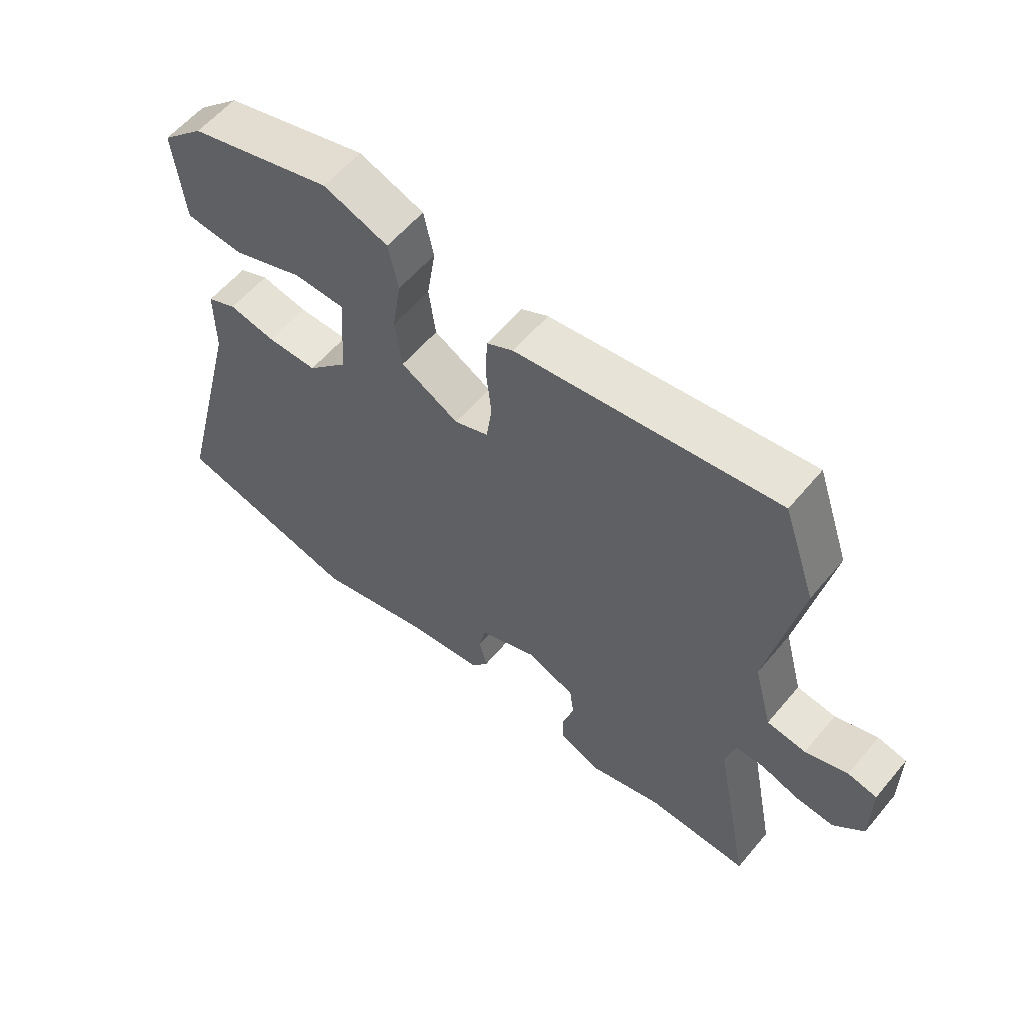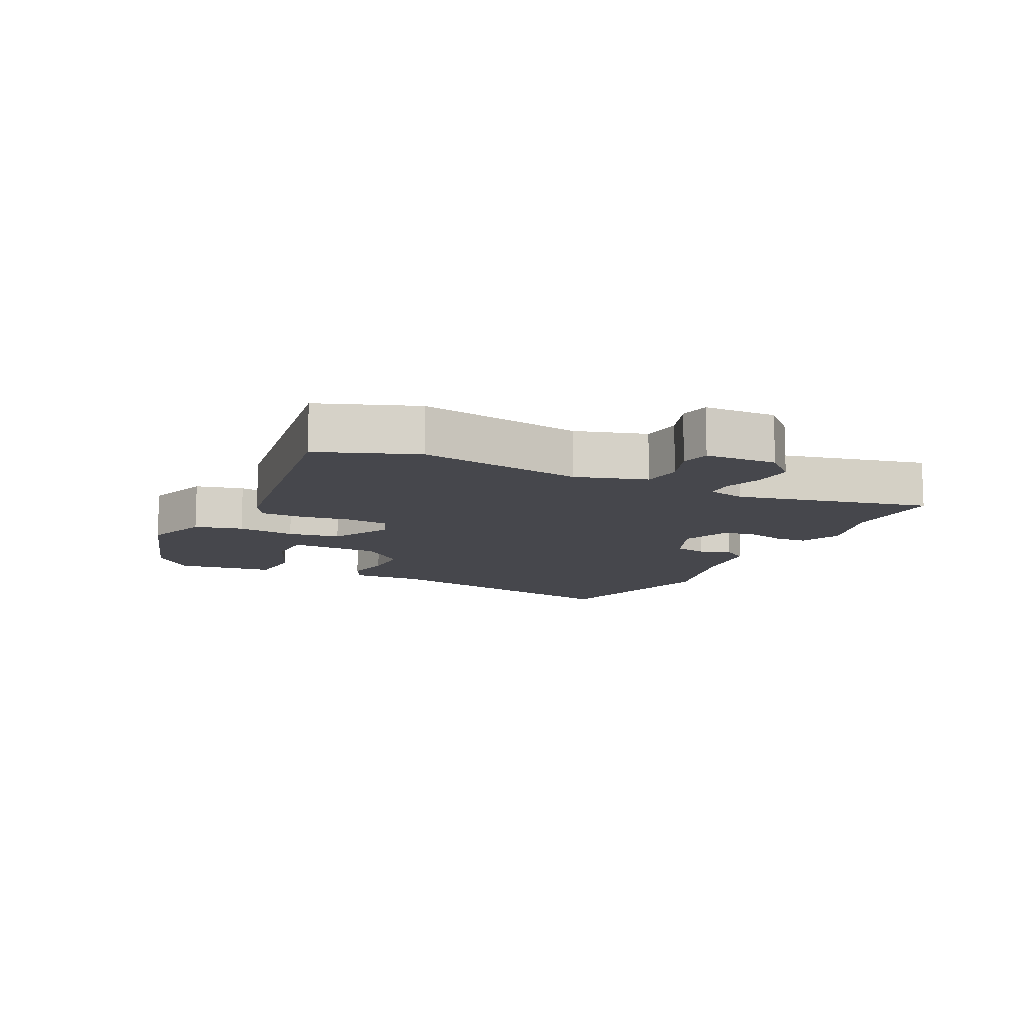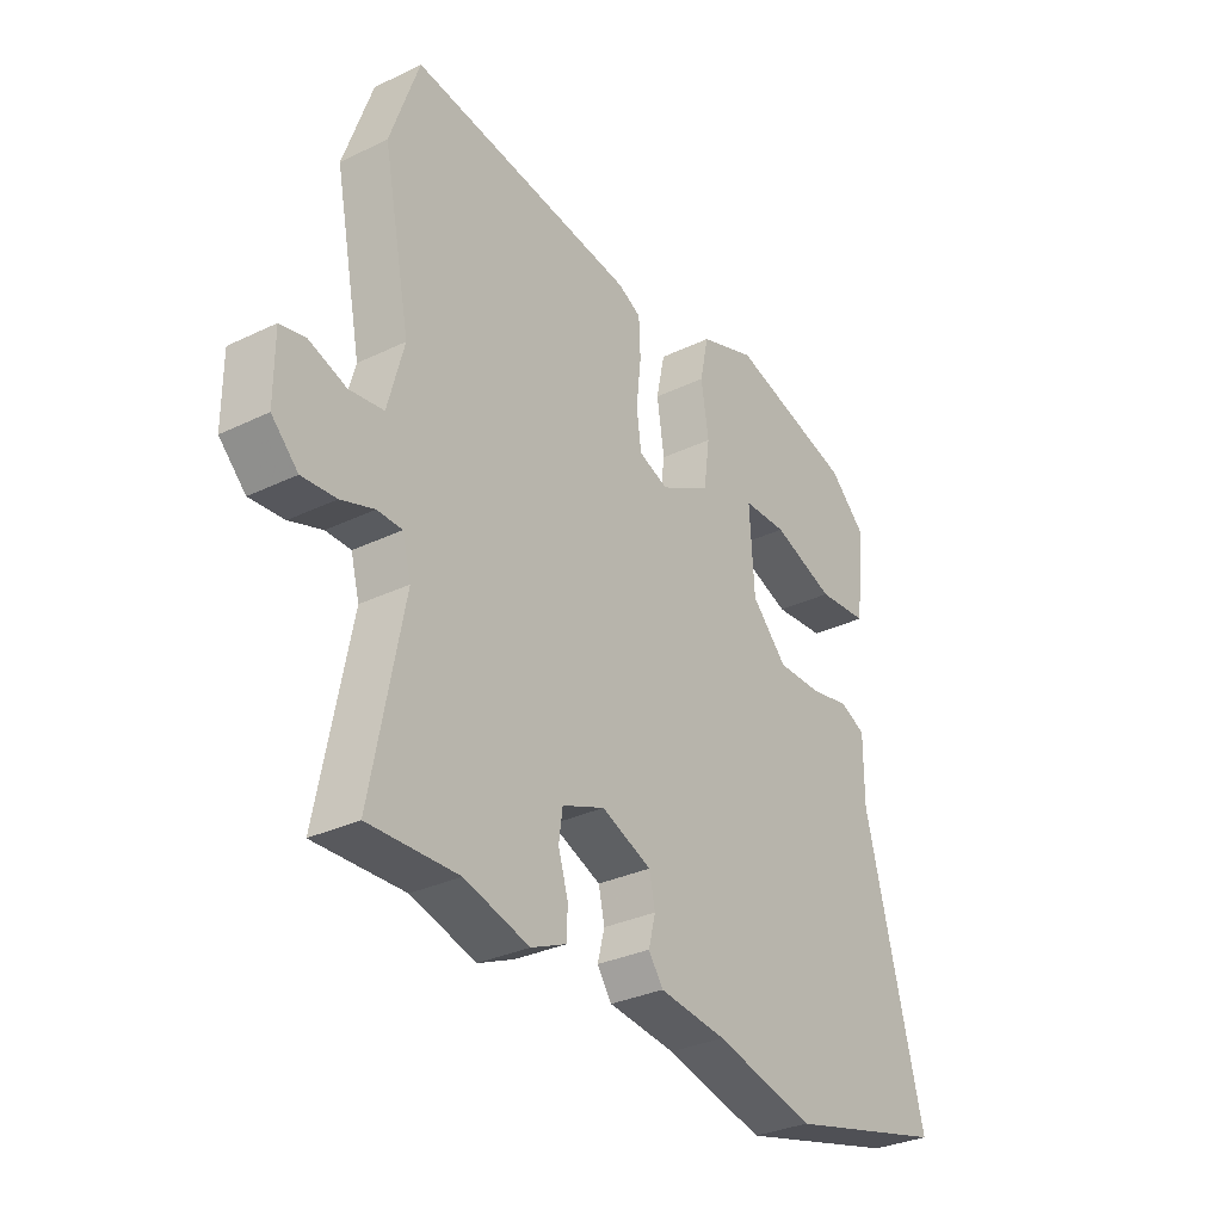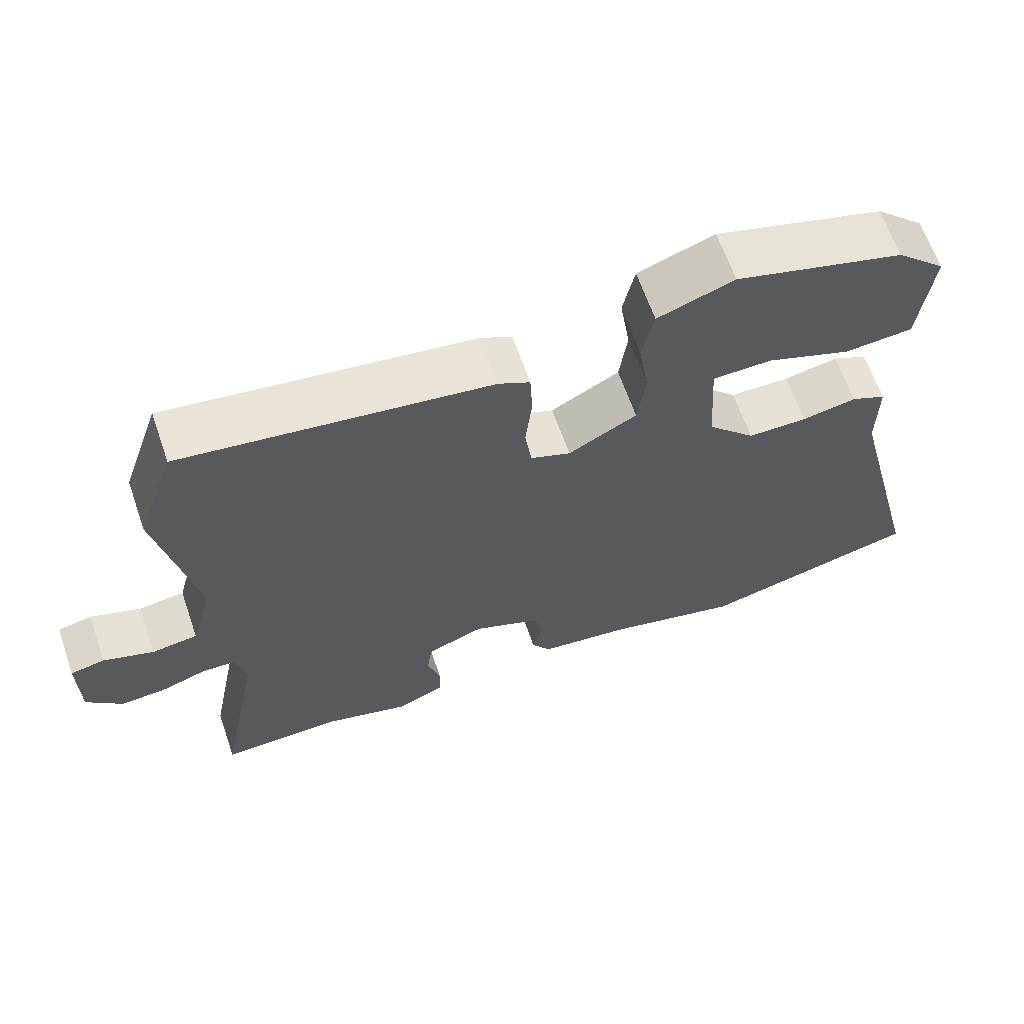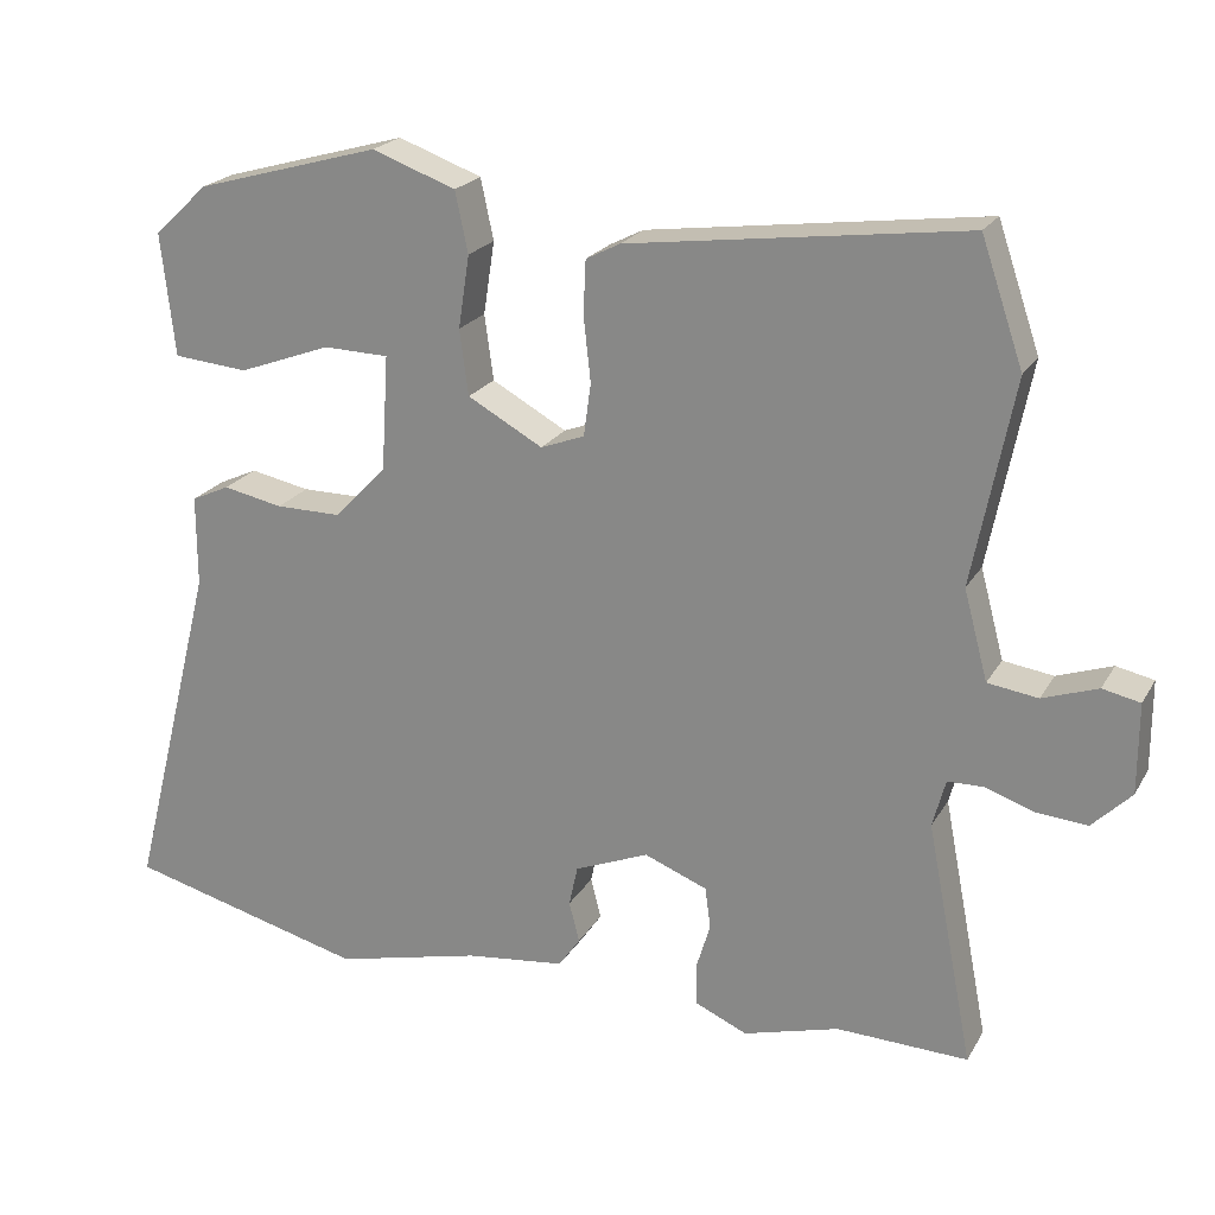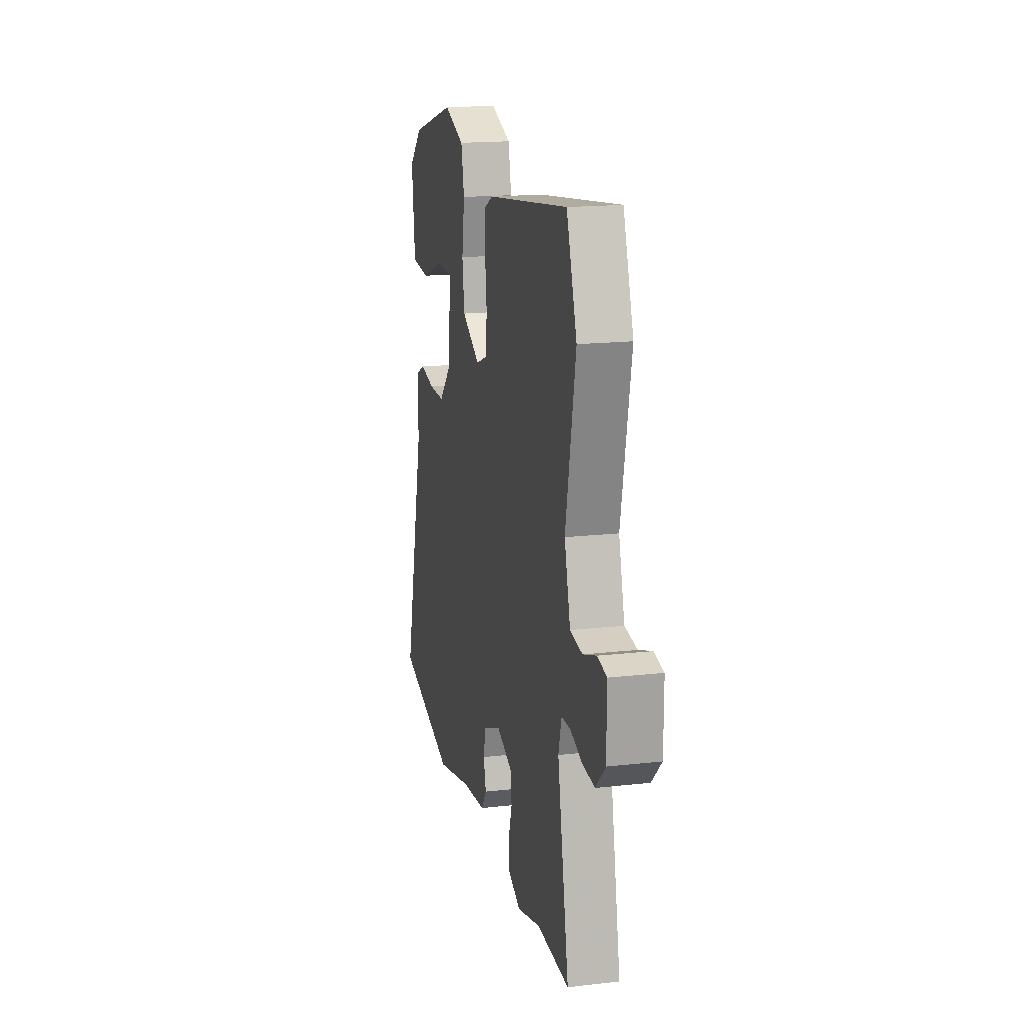
<metadata>
{"format":"obj","ext":"obj","renderer":"f3d","projection":"perspective","resolution":1024,"background":"white","views":[{"elev":58.4,"azim":39.6,"up":"+Z"},{"elev":-10.9,"azim":65.5,"up":"+Y"},{"elev":-31.6,"azim":124.3,"up":"+Z"},{"elev":64.5,"azim":160.9,"up":"+Z"},{"elev":21.8,"azim":22.8,"up":"+Z"},{"elev":17.3,"azim":77.3,"up":"+Z"}]}
</metadata>
<code>
v 0.494 0.07 0.519
v 0.547 0.07 0.364
v 0.496 0.07 0.107
v 0.526 0.07 -0.005
v 0.589 0.07 -0.014
v 0.658 0.07 0.01
v 0.705 0.07 0
v 0.705 0.07 -0.113
v 0.656 0.07 -0.162
v 0.593 0.07 -0.157
v 0.532 0.07 -0.136
v 0.486 0.07 -0.137
v 0.47 0.07 -0.197
v 0.529 0.07 -0.501
v 0.364 0.07 -0.496
v 0.244 0.07 -0.53
v 0.178 0.07 -0.501
v 0.177 0.07 -0.45
v 0.195 0.07 -0.39
v 0.188 0.07 -0.338
v 0.109 0.07 -0.307
v 0.016 0.07 -0.345
v 0.005 0.07 -0.396
v 0.018 0.07 -0.447
v -0.009 0.07 -0.486
v -0.134 0.07 -0.501
v -0.319 0.07 -0.546
v -0.62 0.07 -0.469
v -0.511 0.07 -0.039
v -0.511 0.07 0.075
v -0.463 0.07 0.097
v -0.388 0.07 0.082
v -0.306 0.07 0.082
v -0.24 0.07 0.151
v -0.231 0.07 0.295
v -0.313 0.07 0.297
v -0.429 0.07 0.254
v -0.523 0.07 0.262
v -0.54 0.07 0.416
v -0.472 0.07 0.48
v -0.24 0.07 0.545
v -0.135 0.07 0.507
v -0.119 0.07 0.431
v -0.133 0.07 0.34
v -0.122 0.07 0.258
v -0.028 0.07 0.206
v 0.027 0.07 0.227
v 0.036 0.07 0.293
v 0.027 0.07 0.374
v 0.03 0.07 0.441
v 0.073 0.07 0.463
v 0.494 0 0.519
v 0.547 0 0.364
v 0.496 0 0.107
v 0.526 0 -0.005
v 0.589 0 -0.014
v 0.658 0 0.01
v 0.705 0 0
v 0.705 0 -0.113
v 0.656 0 -0.162
v 0.593 0 -0.157
v 0.532 0 -0.136
v 0.486 0 -0.137
v 0.47 0 -0.197
v 0.529 0 -0.501
v 0.364 0 -0.496
v 0.244 0 -0.53
v 0.178 0 -0.501
v 0.177 0 -0.45
v 0.195 0 -0.39
v 0.188 0 -0.338
v 0.109 0 -0.307
v 0.016 0 -0.345
v 0.005 0 -0.396
v 0.018 0 -0.447
v -0.009 0 -0.486
v -0.134 0 -0.501
v -0.319 0 -0.546
v -0.62 0 -0.469
v -0.511 0 -0.039
v -0.511 0 0.075
v -0.463 0 0.097
v -0.388 0 0.082
v -0.306 0 0.082
v -0.24 0 0.151
v -0.231 0 0.295
v -0.313 0 0.297
v -0.429 0 0.254
v -0.523 0 0.262
v -0.54 0 0.416
v -0.472 0 0.48
v -0.24 0 0.545
v -0.135 0 0.507
v -0.119 0 0.431
v -0.133 0 0.34
v -0.122 0 0.258
v -0.028 0 0.206
v 0.027 0 0.227
v 0.036 0 0.293
v 0.027 0 0.374
v 0.03 0 0.441
v 0.073 0 0.463
f 48 49 50 51
f 47 48 51 1
f 41 42 43 44
f 41 44 45
f 40 41 45
f 39 40 45
f 36 37 38 39
f 35 36 39
f 35 39 45
f 34 35 45 46
f 29 30 31 32
f 29 32 33
f 26 27 28 29
f 26 29 33
f 23 24 25 26
f 22 23 26 33
f 21 22 33 34
f 16 17 18 19
f 15 16 19 20
f 13 14 15 20
f 12 13 20 21
f 8 9 10 11
f 8 11 12
f 5 6 7 8
f 4 5 8 12
f 3 4 12 21
f 47 1 2 3
f 46 47 3 21
f 21 34 46
f 102 101 100 99
f 52 102 99 98
f 95 94 93 92
f 96 95 92
f 96 92 91
f 96 91 90
f 90 89 88 87
f 90 87 86
f 96 90 86
f 97 96 86 85
f 83 82 81 80
f 84 83 80
f 80 79 78 77
f 84 80 77
f 77 76 75 74
f 84 77 74 73
f 85 84 73 72
f 70 69 68 67
f 71 70 67 66
f 71 66 65 64
f 72 71 64 63
f 62 61 60 59
f 63 62 59
f 59 58 57 56
f 63 59 56 55
f 72 63 55 54
f 54 53 52 98
f 72 54 98 97
f 97 85 72
f 1 52 53 2
f 2 53 54 3
f 3 54 55 4
f 4 55 56 5
f 5 56 57 6
f 6 57 58 7
f 7 58 59 8
f 8 59 60 9
f 9 60 61 10
f 10 61 62 11
f 11 62 63 12
f 12 63 64 13
f 13 64 65 14
f 14 65 66 15
f 15 66 67 16
f 16 67 68 17
f 17 68 69 18
f 18 69 70 19
f 19 70 71 20
f 20 71 72 21
f 21 72 73 22
f 22 73 74 23
f 23 74 75 24
f 24 75 76 25
f 25 76 77 26
f 26 77 78 27
f 27 78 79 28
f 28 79 80 29
f 29 80 81 30
f 30 81 82 31
f 31 82 83 32
f 32 83 84 33
f 33 84 85 34
f 34 85 86 35
f 35 86 87 36
f 36 87 88 37
f 37 88 89 38
f 38 89 90 39
f 39 90 91 40
f 40 91 92 41
f 41 92 93 42
f 42 93 94 43
f 43 94 95 44
f 44 95 96 45
f 45 96 97 46
f 46 97 98 47
f 47 98 99 48
f 48 99 100 49
f 49 100 101 50
f 50 101 102 51
f 51 102 52 1

</code>
